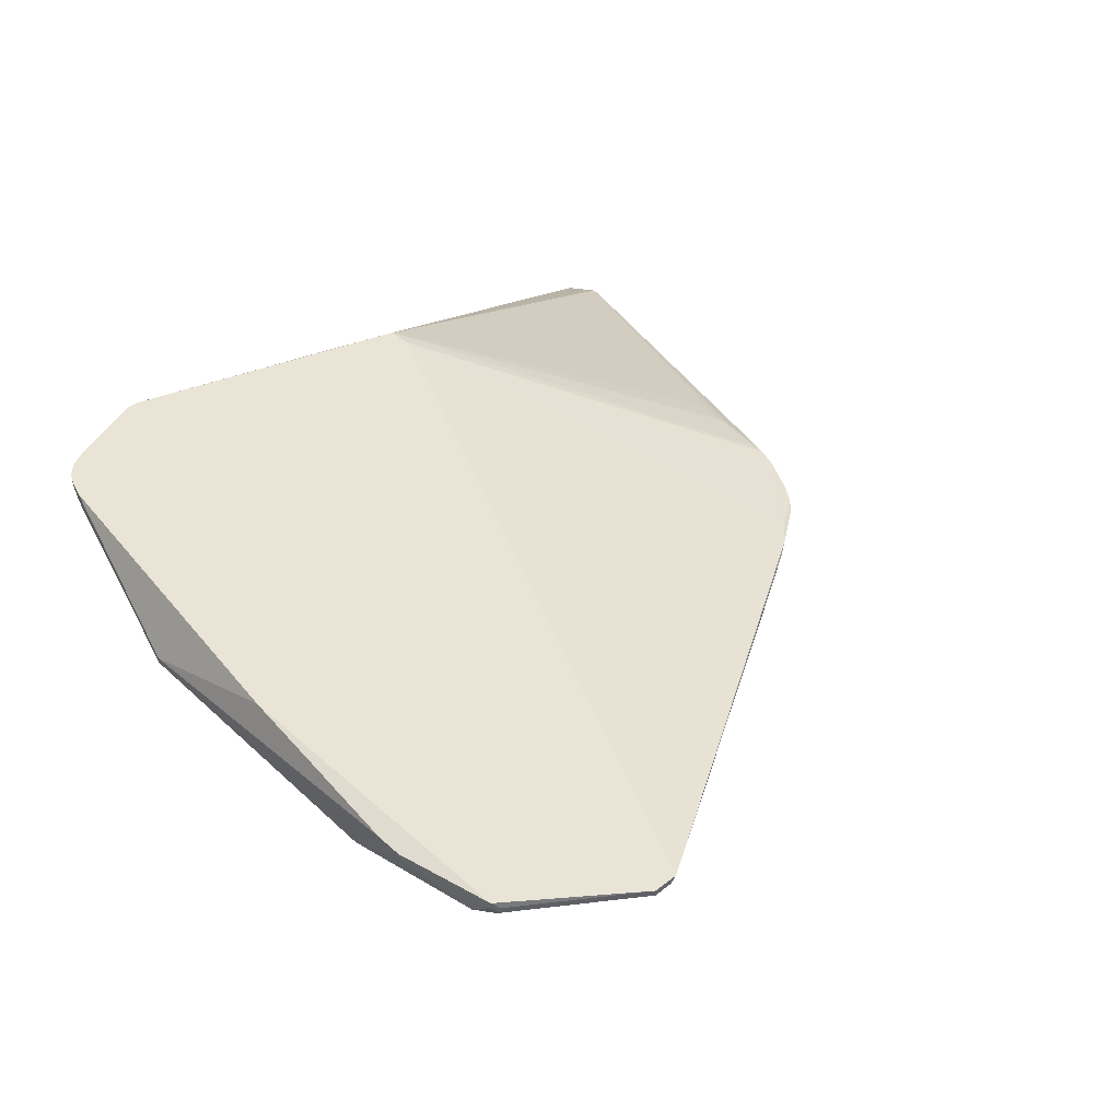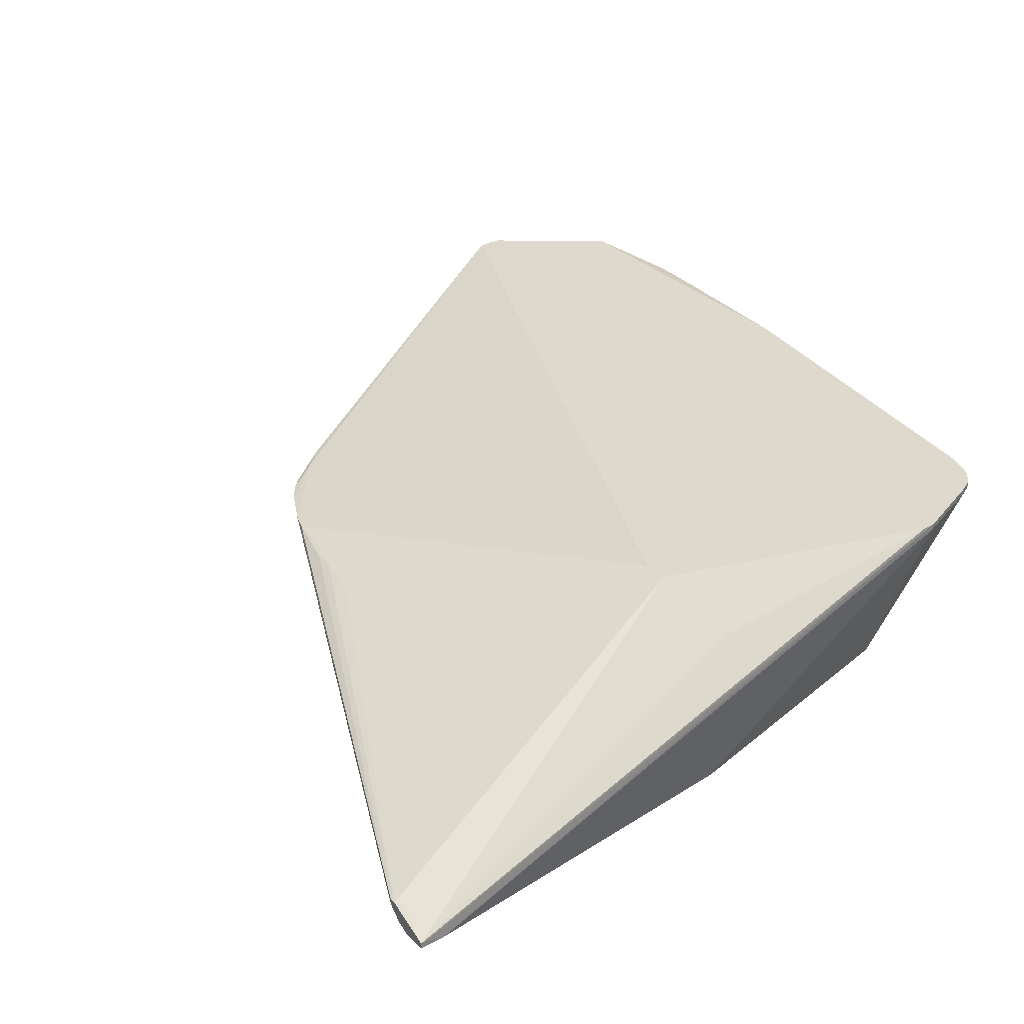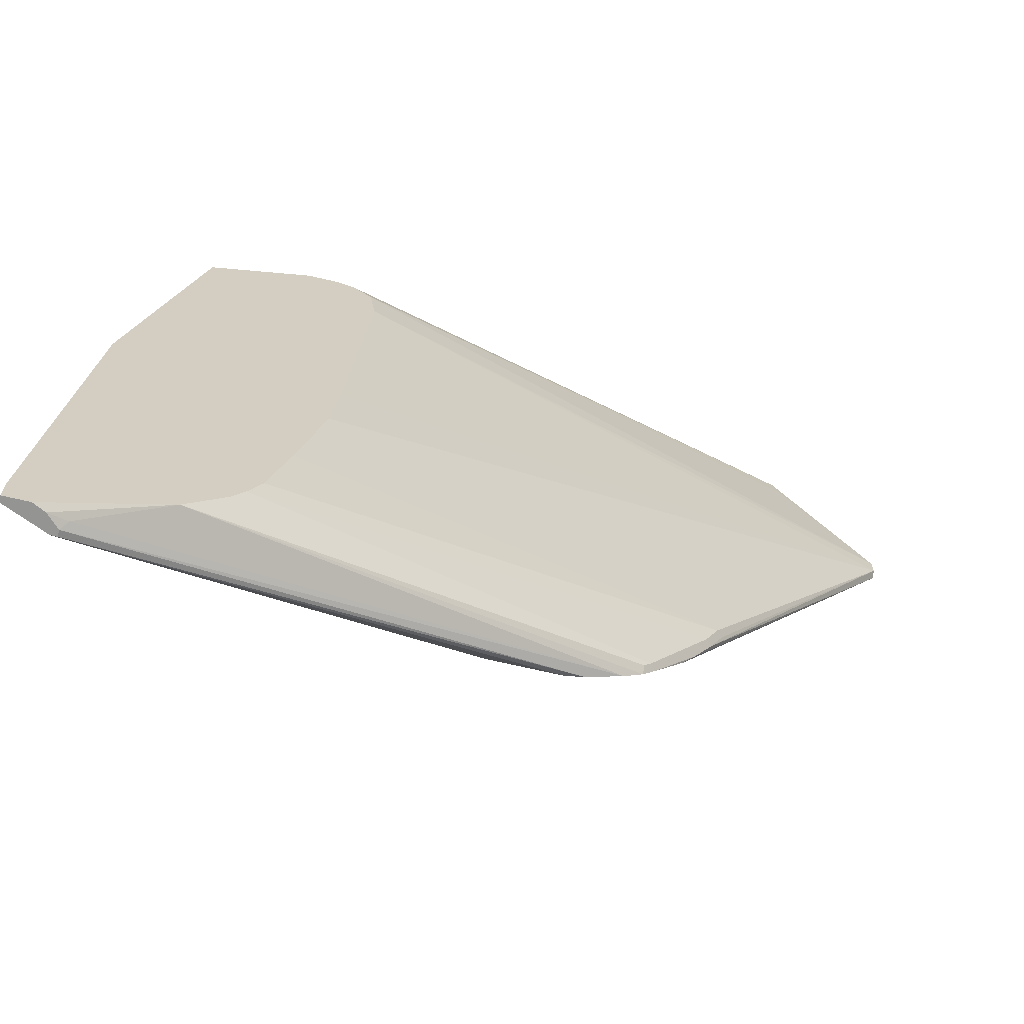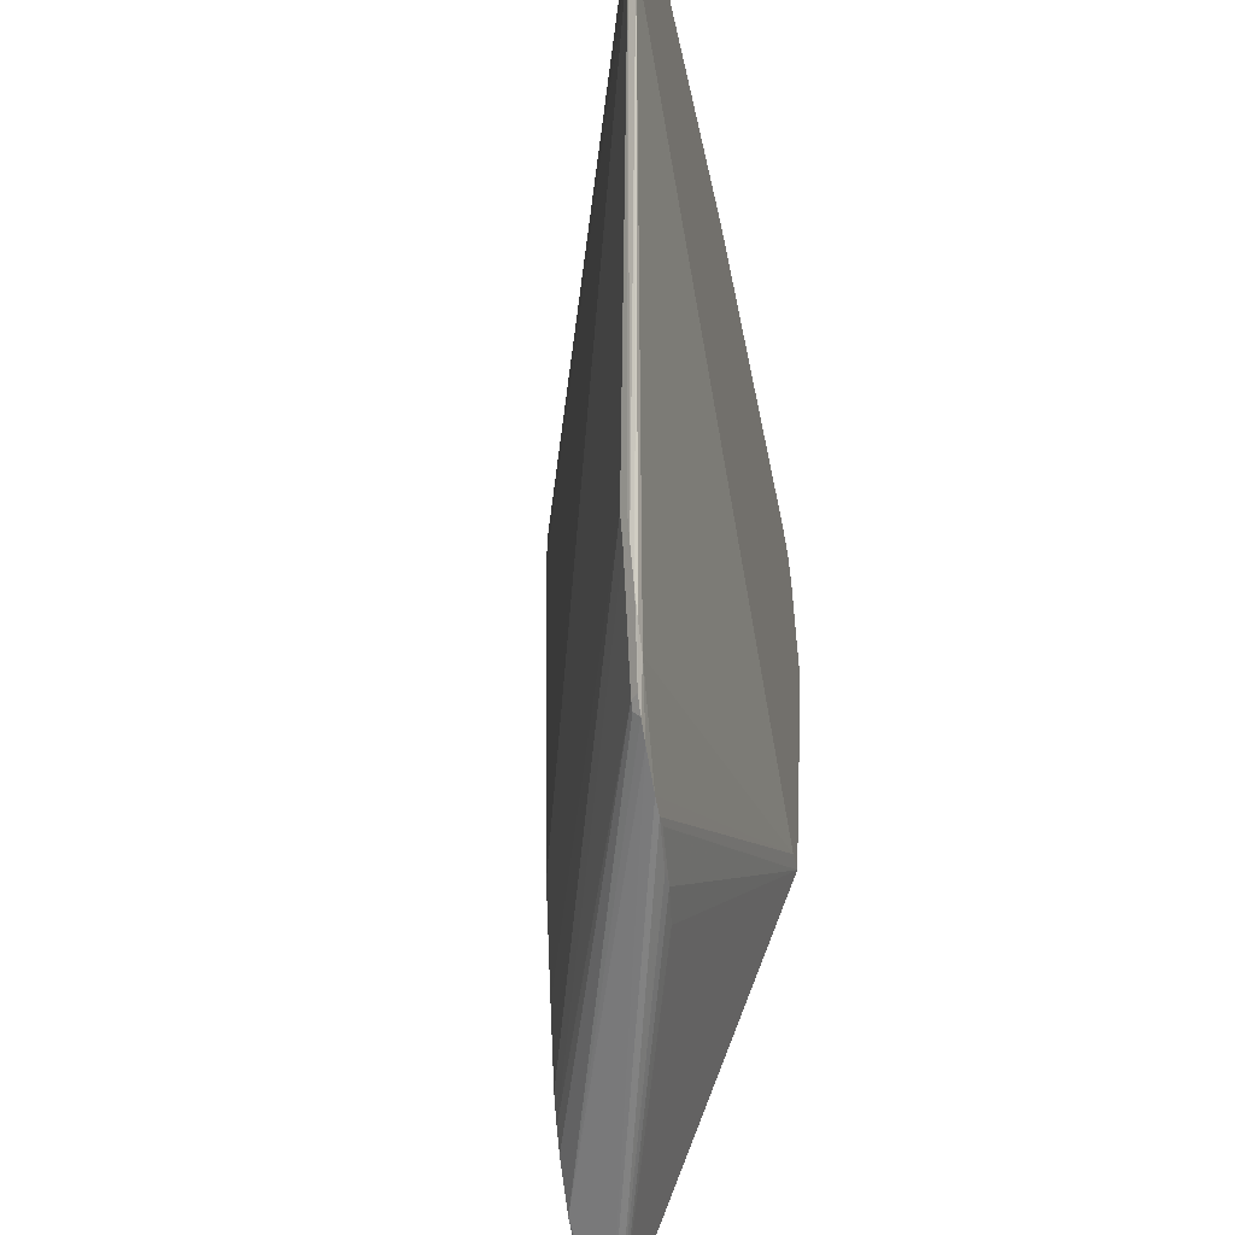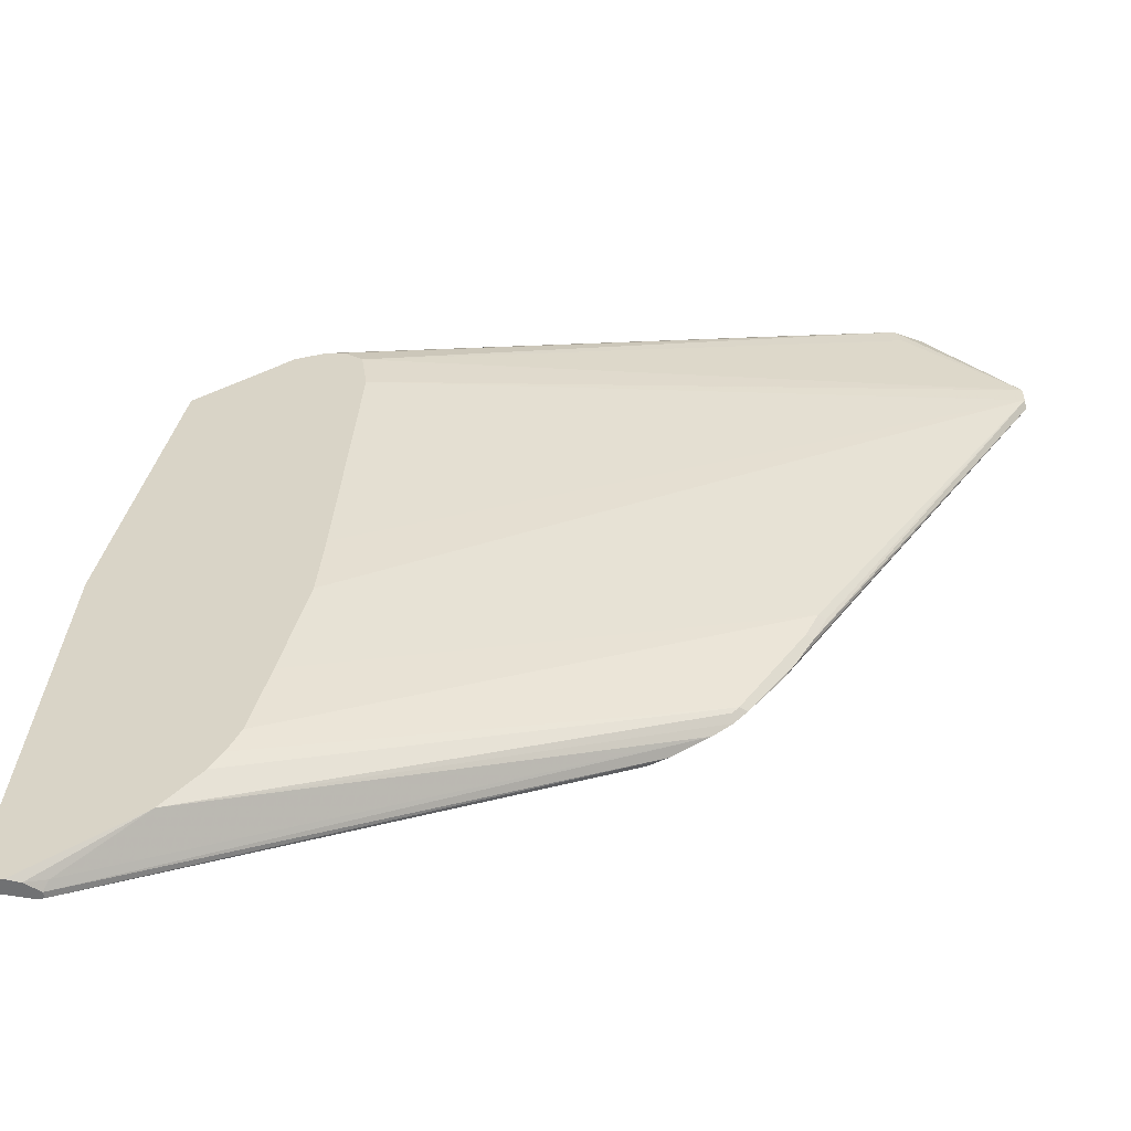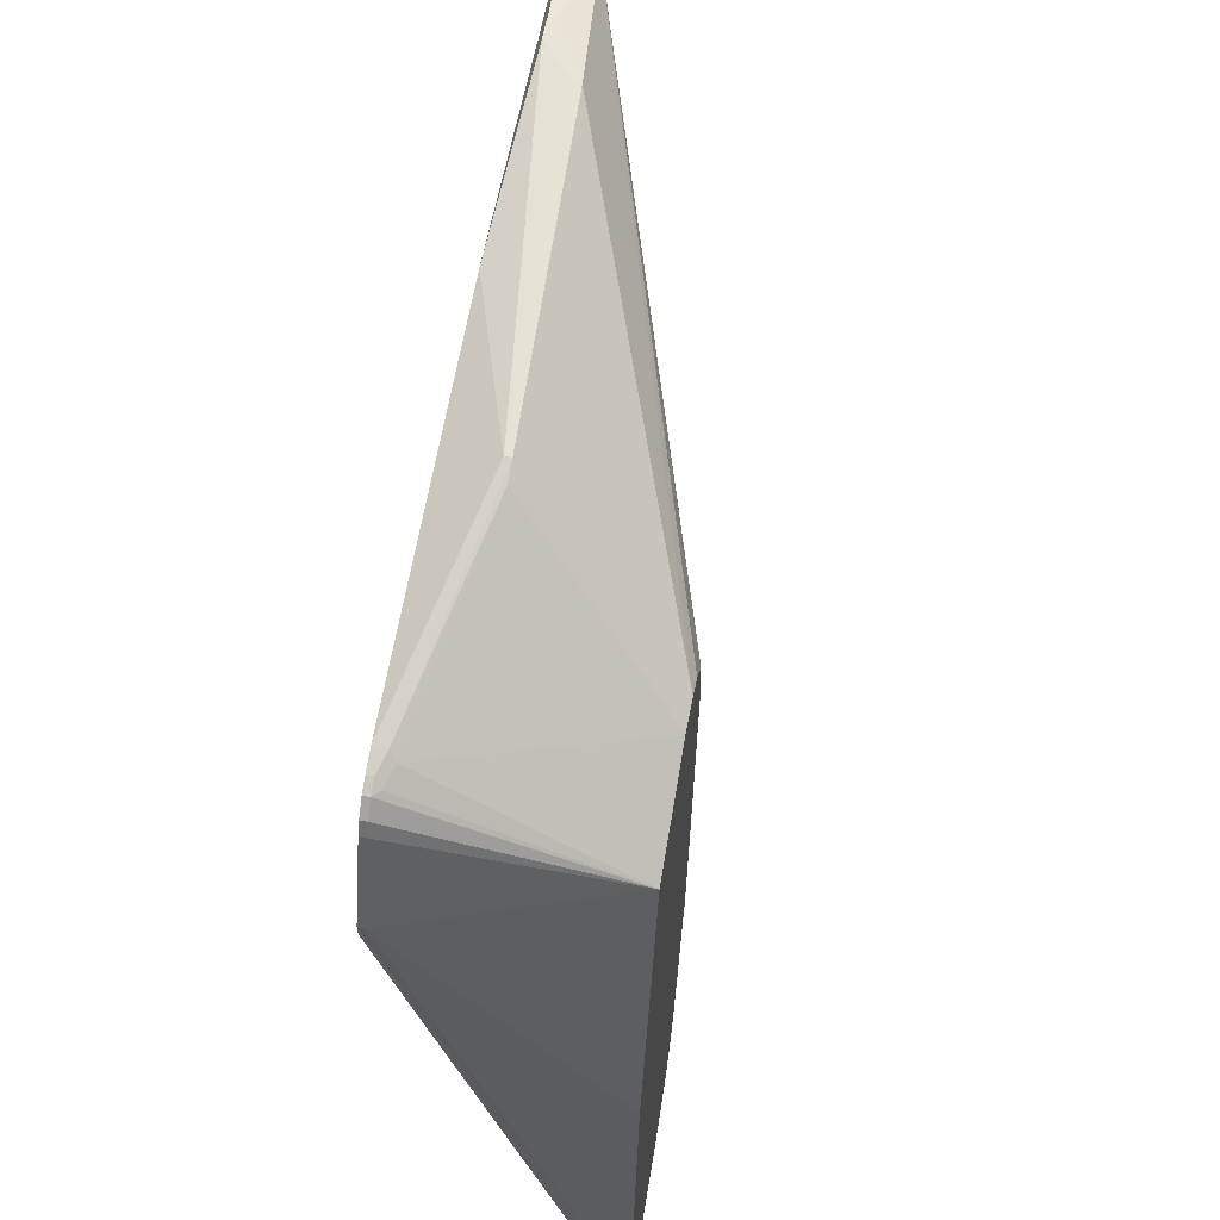
<metadata>
{"format":"obj","ext":"obj","renderer":"f3d","projection":"perspective","resolution":1024,"background":"white","views":[{"elev":42.7,"azim":-133.4,"up":"+Z"},{"elev":31.9,"azim":53.3,"up":"+Z"},{"elev":-67.0,"azim":166.7,"up":"+Y"},{"elev":-39.2,"azim":-79.0,"up":"+Y"},{"elev":-55.2,"azim":-168.0,"up":"+Y"},{"elev":60.6,"azim":100.6,"up":"+Y"}]}
</metadata>
<code>
v 132 122 32
v 127 127 31
v 124 128 32
v 0 115 31
v 135 0 1
v 13 135 31
v 14 136 32
v 45 42 24
v 47 38 23
v 137 0 0
v 141 4 0
v 132 122 31
v 137 109 31
v 137 109 32
v 127 127 32
v 131 124 31
v 106 34 0
v 36 57 23
v 141 0 0
v 131 124 32
v 133 67 25
v 98 104 0
v 136 62 0
v 102 51 0
v 0 114 32
v 101 62 0
v 135 1 4
v 133 0 3
v 132 1 2
v 49 36 23
v 52 34 23
v 133 0 4
v 0 118 32
v 111 18 0
v 48 38 22
v 49 37 22
v 110 115 0
v 109 22 0
v 141 1 1
v 58 31 23
v 141 0 1
v 63 30 23
v 129 126 32
v 126 108 0
v 91 137 23
v 105 115 0
v 31 139 30
v 14 136 31
v 124 128 30
v 40 48 24
v 38 53 23
v 119 9 0
v 113 15 0
v 122 62 32
v 73 28 22
v 70 28 22
v 30 139 31
v 94 136 23
v 14 135 29
v 102 114 0
v 13 135 30
v 91 137 24
v 40 139 25
v 37 53 24
v 35 57 24
v 99 111 0
v 42 45 24
v 118 62 32
v 61 30 23
v 129 126 31
v 18 136 27
v 0 118 31
v 17 133 27
v 40 139 26
v 34 139 31
v 66 136 32
v 80 27 21
v 134 0 4
v 137 107 32
v 128 126 30
v 125 127 29
f 40 69 68
f 23 38 44
f 14 79 39
f 57 75 47
f 1 13 12
f 39 19 11
f 37 38 46
f 33 6 72
f 44 16 12
f 49 81 58
f 7 15 76
f 52 5 29
f 71 73 72
f 22 4 72
f 12 13 44
f 1 16 20
f 15 2 3
f 4 24 18
f 31 28 40
f 44 13 23
f 10 78 5
f 7 6 33
f 25 67 8
f 9 51 35
f 10 5 52
f 25 64 50
f 19 38 11
f 12 16 1
f 14 13 1
f 29 28 31
f 43 2 15
f 44 70 16
f 14 11 13
f 63 46 71
f 47 75 63
f 50 67 25
f 4 33 72
f 24 17 18
f 10 38 19
f 16 43 20
f 41 79 21
f 66 38 22
f 13 11 23
f 26 38 24
f 8 68 25
f 22 26 4
f 19 78 10
f 78 27 54
f 29 31 52
f 5 28 29
f 72 66 22
f 8 30 31
f 41 19 39
f 28 78 32
f 40 68 8
f 25 33 4
f 51 34 35
f 35 53 36
f 36 30 35
f 67 30 8
f 44 38 37
f 58 81 37
f 52 38 10
f 14 39 11
f 41 78 19
f 32 69 40
f 41 21 54
f 69 42 68
f 70 43 16
f 37 81 44
f 45 37 63
f 58 37 45
f 4 26 24
f 63 37 46
f 57 47 48
f 49 62 3
f 4 64 25
f 50 51 9
f 18 38 51
f 64 51 50
f 53 38 52
f 34 53 35
f 24 38 17
f 11 38 23
f 21 79 54
f 39 79 41
f 31 30 52
f 40 8 31
f 25 15 33
f 68 15 25
f 5 78 28
f 40 28 32
f 42 55 54
f 32 55 56
f 7 75 57
f 71 47 63
f 49 58 45
f 34 38 53
f 57 48 7
f 61 59 72
f 46 38 60
f 51 38 34
f 48 59 61
f 74 62 63
f 4 65 64
f 18 65 4
f 52 30 36
f 35 30 9
f 65 51 64
f 18 51 65
f 36 53 52
f 17 38 18
f 71 60 66
f 46 60 71
f 33 15 7
f 76 15 3
f 9 67 50
f 9 30 67
f 68 42 54
f 56 69 32
f 41 27 78
f 54 27 41
f 80 2 70
f 81 80 44
f 48 47 71
f 72 6 61
f 6 48 61
f 7 48 6
f 71 59 48
f 72 59 71
f 66 73 71
f 72 73 66
f 60 38 66
f 22 38 26
f 54 15 68
f 75 62 74
f 76 75 7
f 76 62 75
f 3 62 76
f 63 75 74
f 69 55 42
f 54 77 78
f 70 2 43
f 44 80 70
f 3 2 49
f 43 15 20
f 78 55 32
f 56 55 69
f 77 55 78
f 54 55 77
f 79 15 54
f 14 15 79
f 45 62 49
f 63 62 45
f 1 15 14
f 20 15 1
f 81 2 80
f 49 2 81

</code>
